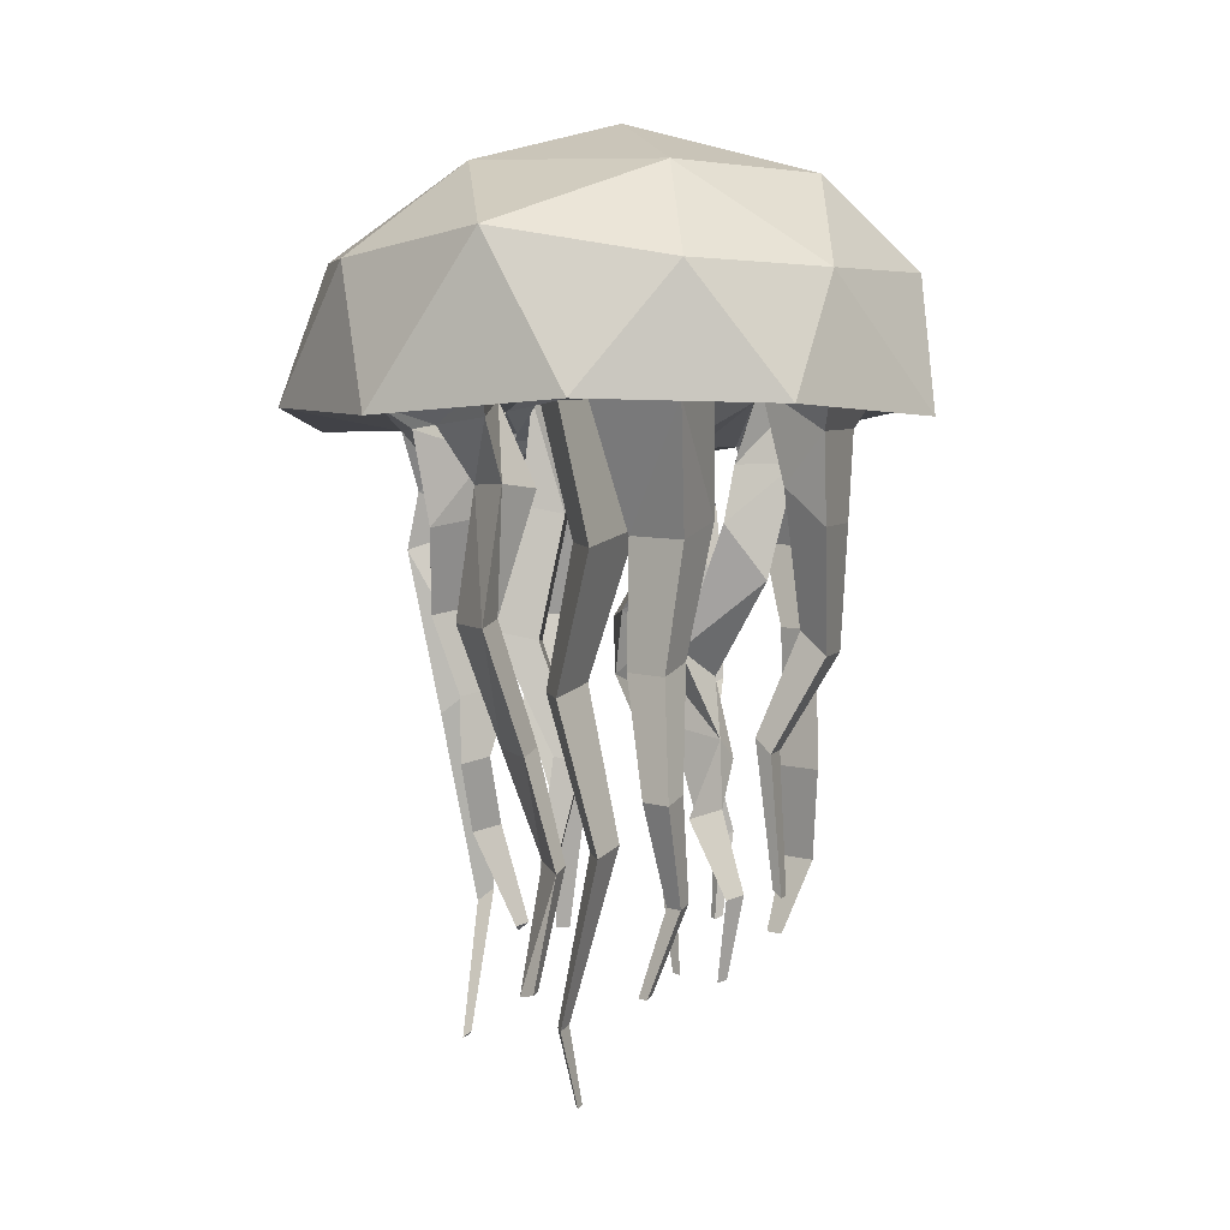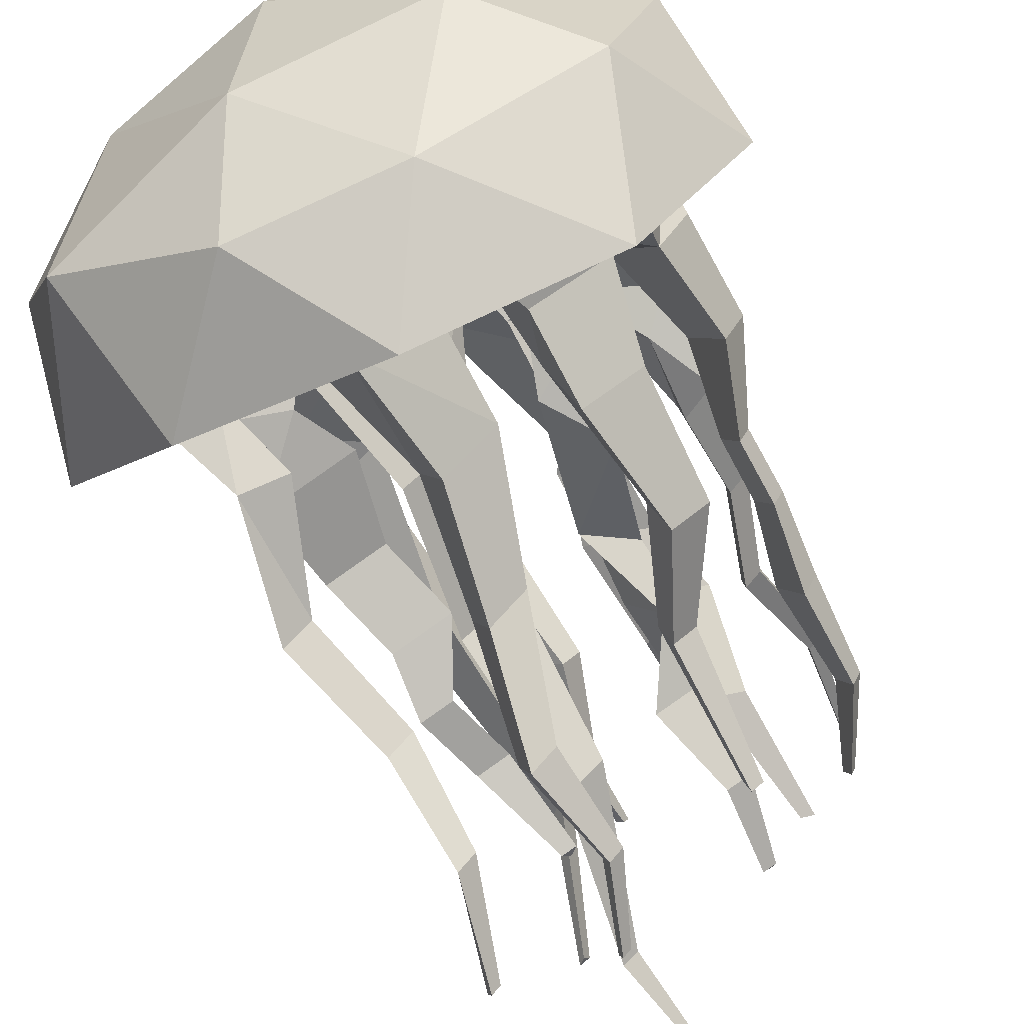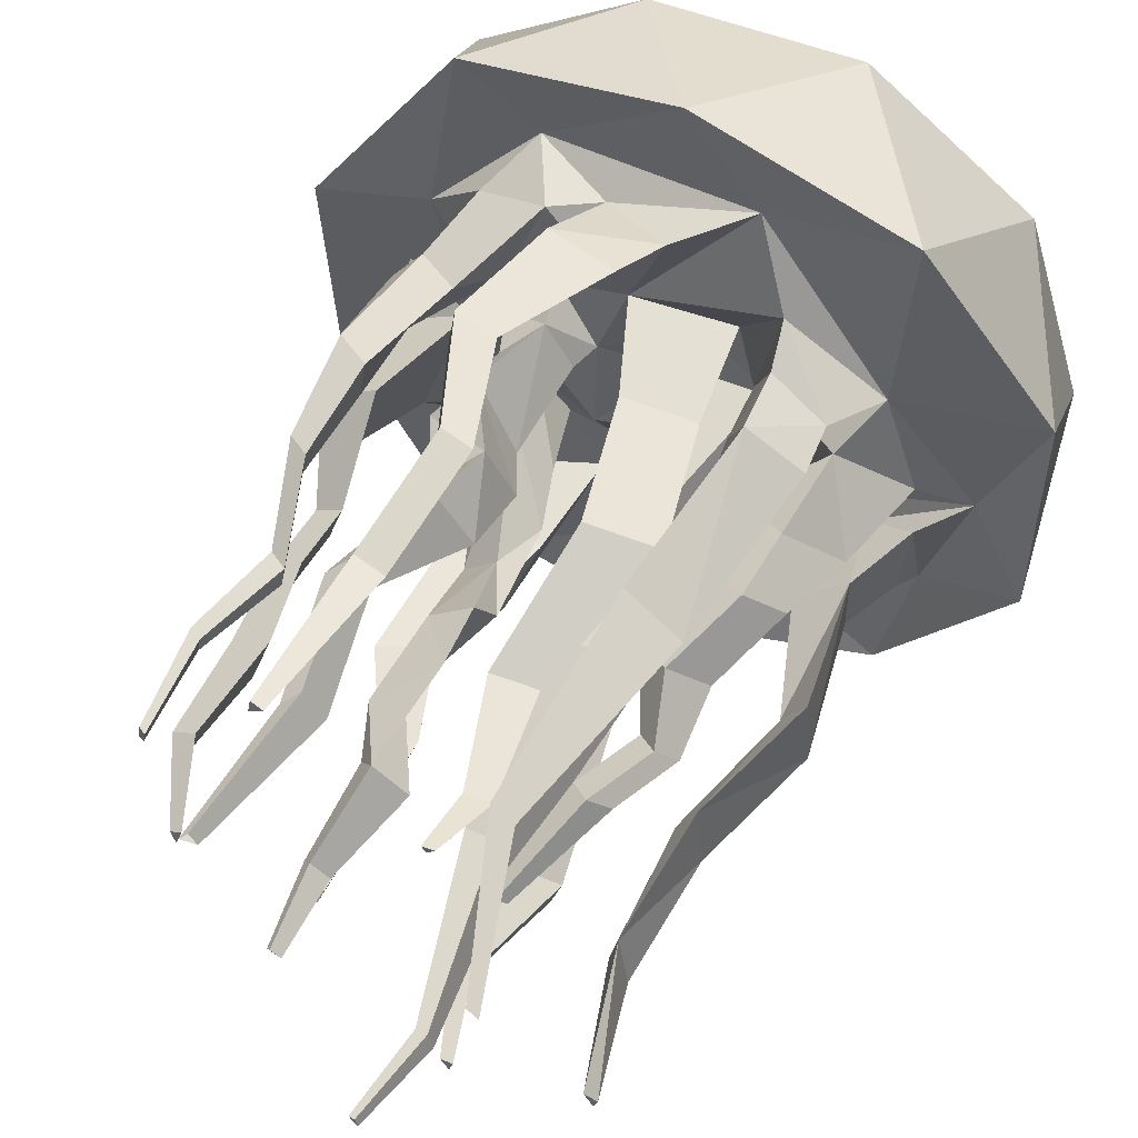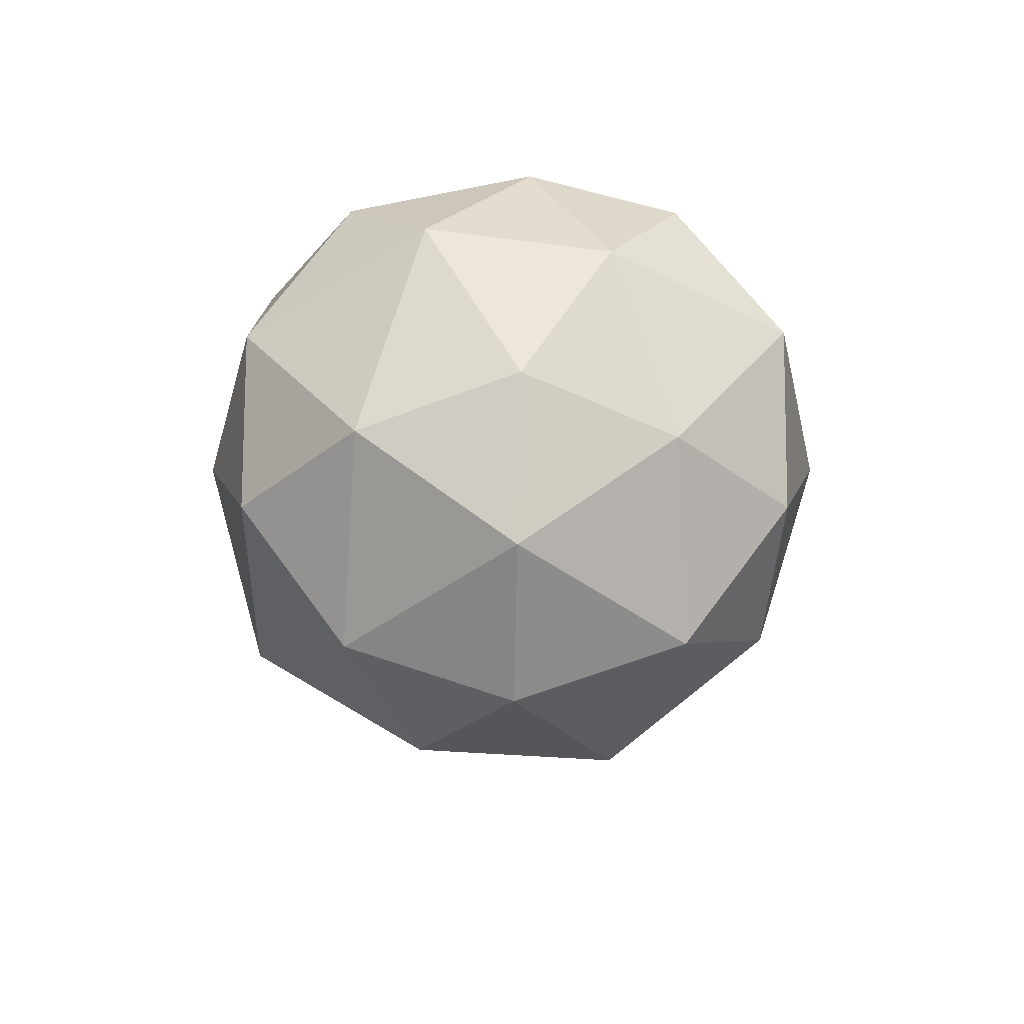
<metadata>
{"format":"obj","ext":"obj","renderer":"f3d","projection":"perspective","resolution":1024,"background":"white","views":[{"elev":2.7,"azim":151.1,"up":"+Y"},{"elev":-79.3,"azim":-155.0,"up":"+Z"},{"elev":53.7,"azim":24.8,"up":"+Z"},{"elev":75.5,"azim":17.9,"up":"+Y"}]}
</metadata>
<code>
v 0.00991 0.9466 -0.05906
v -0.7869 0.4911 0.5457
v 0.2952 0.5094 0.8965
v 0.9729 0.4758 -0.02474
v 0.3007 0.4379 -0.9478
v -0.7869 0.4605 -0.5952
v -0.4129 0.08674 0.7347
v 0.6118 -0.03917 0.3331
v 0.7236 0.08493 -0.5093
v -0.2764 0.05453 -0.8409
v -0.7889 0.04933 0.1215
v 0.1705 0.8835 0.4732
v -0.4468 0.8719 0.2731
v -0.3003 0.4885 0.8926
v -0.9718 0.5028 -0.02941
v -0.4684 0.7683 -0.4961
v 0.5521 0.7974 -0.05071
v 0.7794 0.5119 0.5395
v 0.1511 0.7656 -0.6127
v 0.7862 0.5386 -0.5993
v -0.2334 0.4315 -0.9255
v -1.034 -0.009699 0.3438
v -1.034 0.05633 -0.3268
v 0.008012 0.00326 1.082
v -0.6313 0.0457 0.9444
v 1.034 0.03028 0.3438
v 0.6522 -0.03138 0.9085
v 0.6394 0.0284 -0.8694
v 1.034 -0.01181 -0.3268
v -0.6392 -0.005679 -0.8794
v 7.3e-05 0.01773 -1.077
v -0.3046 -0.0429 0.3497
v 0.8625 0.02771 -0.04861
v 0.1793 0.1384 -0.7274
v -0.6882 0.07834 -0.491
v -0.179 -0.07554 0.1883
v 0.4291 0.09642 -0.2972
v -0.2869 -0.1671 0.3234
v -0.3786 -0.2494 0.2537
v -0.3687 -1.892 0.2586
v -0.4101 -1.908 0.2811
v -0.4377 -0.08549 0.2128
v -0.4152 0.05525 -0.1847
v -0.3348 0.0952 -0.3439
v -0.4819 0.04009 -0.3075
v -0.4008 -0.1228 -0.1585
v -0.2728 -0.1492 -0.2965
v -0.494 -0.144 -0.3186
v -0.179 -0.8284 -0.03067
v -0.3064 -0.8431 -0.1235
v -0.1545 -0.7486 -0.1544
v -0.345 -1.11 -0.1764
v -0.277 -1.043 -0.2054
v -0.1806 -1.004 -0.05469
v -0.2336 -1.311 -0.1299
v -0.2759 -1.427 0.2094
v -0.3332 -1.434 0.3026
v -0.3787 -1.467 0.2652
v -0.3646 -1.122 0.4281
v -0.3074 -1.116 0.3349
v -0.4101 -1.155 0.3906
v 0.06864 0.1093 0.158
v -0.1044 -0.04933 0.4019
v 0.1604 0.06887 0.2816
v 0.0763 -0.3109 0.2076
v -0.007672 -0.3207 0.3444
v 0.1987 -0.2806 0.2947
v 0.1632 -0.7293 0.2311
v 0.2856 -0.699 0.3181
v 0.07922 -0.7391 0.3679
v 0.06509 -1.13 0.1138
v 0.1132 -1.673 0.2301
v 0.1834 -1.458 0.1841
v 0.01258 -1.136 0.1994
v 0.1091 -1.472 0.202
v 0.1416 -1.111 0.1683
v 0.1393 -1.469 0.1527
v 0.1336 -1.668 0.2446
v 0.09913 -1.675 0.253
v 0.349 -0.1964 0.4822
v 0.5198 -0.2352 0.4019
v 0.2529 -0.04691 0.2098
v 0.3791 -0.4484 0.5681
v 0.5407 -0.4295 0.4467
v 0.2993 -0.3435 0.3604
v 0.3126 -1.607 0.39
v 0.2457 -1.599 0.4306
v 0.2689 -1.565 0.3555
v 0.3444 -0.8655 0.2912
v 0.453 -0.9717 0.377
v 0.2868 -0.9514 0.4781
v -0.1566 -0.8553 0.2834
v -0.2577 -0.8671 0.4481
v -0.3382 -0.9257 0.3819
v -0.2164 -0.6665 0.406
v -0.3499 -0.4378 0.3699
v -0.2258 -0.4666 0.1651
v -0.2089 -0.1587 0.1802
v -0.286 -1.272 -0.2026
v -0.1406 -1.292 -0.236
v -0.3648 -0.5228 -0.3494
v -0.22 -0.3372 -0.3165
v -0.2621 -0.5263 -0.2513
v -0.1483 -0.6342 0.222
v -0.3277 -0.7476 0.3144
v -0.3917 -1.895 0.2962
v -0.4481 -0.5173 0.2569
v -0.2852 -1.564 -0.2551
v -0.2354 -1.554 -0.3118
v -0.3131 -1.543 -0.294
v -0.2544 -1.833 -0.2402
v -0.2273 -1.827 -0.271
v -0.2696 -1.821 -0.2613
v 0.3908 -2.034 0.2936
v 0.4251 -2.038 0.2727
v 0.4027 -2.016 0.255
v 0.7227 -0.03287 -0.1704
v 0.6926 -0.01448 -0.4502
v 0.57 0.04422 -0.2924
v 0.6208 -0.2157 -0.2302
v 0.6198 -0.2133 -0.4178
v 0.4696 -0.2268 -0.3532
v 0.6735 -0.6404 -0.2049
v 0.6913 -0.6474 -0.4262
v 0.5976 -0.6223 -0.3414
v 0.5371 -1.03 -0.2406
v 0.5604 -1.04 -0.4447
v 0.4761 -1.017 -0.3685
v 0.4731 -1.367 -0.3938
v 0.5096 -1.384 -0.5558
v 0.4487 -1.368 -0.5007
v 0.5951 -1.757 -0.4821
v 0.5778 -1.747 -0.5371
v 0.5473 -1.739 -0.5096
v -0.07993 0.1468 -0.4969
v 0.3079 0.07818 -0.3659
v 0.1598 0.04746 -0.6973
v -0.1042 -0.3279 -0.4513
v 0.1536 -0.3735 -0.3642
v 0.08236 -0.3836 -0.5834
v 0.01343 -0.7643 -0.4781
v 0.1914 -0.7957 -0.418
v 0.1422 -0.8027 -0.5692
v 0.1103 -1.158 -0.627
v 0.2303 -1.179 -0.5865
v 0.1972 -1.184 -0.6885
v 0.06961 -1.498 -0.5915
v 0.135 -1.51 -0.5694
v 0.1169 -1.513 -0.625
v 0.1736 -1.783 -0.5471
v 0.2138 -1.79 -0.5335
v 0.2027 -1.791 -0.5677
v -0.2291 0.08938 -0.5248
v -0.3203 -0.05086 -0.7471
v -0.5722 -0.03629 -0.5331
v -0.2822 -0.2204 -0.5763
v -0.3353 -0.3453 -0.7338
v -0.5271 -0.3342 -0.5708
v -0.3775 -0.6752 -0.5249
v -0.4108 -0.7537 -0.6238
v -0.5313 -0.7467 -0.5215
v -0.2614 -1.017 -0.4449
v -0.2817 -1.065 -0.5052
v -0.3553 -1.061 -0.4428
v -0.2943 -1.496 -0.4987
v -0.3052 -1.521 -0.5312
v -0.3448 -1.519 -0.4976
v -0.6916 -0.09753 -0.2825
v -0.8028 -0.07624 -0.01106
v -0.5492 -0.0851 0.1445
v -0.7529 -0.4223 -0.146
v -0.8268 -0.4082 0.03425
v -0.6584 -0.414 0.1375
v -0.6711 -0.6972 -0.1654
v -0.7073 -0.6903 -0.07685
v -0.6246 -0.6932 -0.02613
v -0.6847 -0.9013 -0.1569
v -0.7219 -0.8942 -0.06607
v -0.637 -0.8971 -0.01404
v -0.6579 -1.162 -0.2038
v -0.7099 -1.152 -0.07685
v -0.5913 -1.156 -0.004122
v -0.6767 -1.472 -0.1454
v -0.7084 -1.466 -0.06791
v -0.636 -1.468 -0.0235
v -0.5657 -1.716 -0.1267
v -0.5812 -1.713 -0.08868
v -0.5457 -1.714 -0.06691
v -0.1937 -0.1184 0.5838
v -0.1825 -0.02025 0.6873
v -0.2352 -0.2554 0.8021
v -0.03035 -0.3036 0.7895
v -0.3017 -0.6709 0.7822
v -0.2936 -0.6468 0.88
v -0.1686 -0.6762 0.8724
v -0.1875 -0.9749 0.7721
v -0.1813 -0.9565 0.8466
v -0.08624 -0.9789 0.8407
v -0.2471 -1.315 0.6625
v -0.241 -1.297 0.7369
v -0.1459 -1.319 0.7311
v -0.2404 -1.801 0.7744
v -0.2379 -1.793 0.8047
v -0.1992 -1.802 0.8023
v 0.01254 0.113 -0.01649
v 0.2474 0.06086 0.05898
v 0.348 0.04591 -0.2584
v -0.05866 -0.3553 -0.03446
v 0.1413 -0.3997 0.02979
v 0.2269 -0.4124 -0.2404
v 0.08708 -0.8576 0.02827
v 0.2192 -0.8869 0.07071
v 0.2757 -0.8953 -0.1078
v 0.0578 -1.375 -0.1321
v 0.15 -1.395 -0.1024
v 0.1895 -1.401 -0.227
v 0.2107 -1.955 -0.0735
v 0.2468 -1.963 -0.06193
v 0.2622 -1.965 -0.1106
v 0.1685 -2.219 -0.08309
v 0.1872 -2.223 -0.07708
v 0.1953 -2.224 -0.1023
v 0.4399 -0.1161 0.04475
v 0.5268 -0.1799 0.2303
v 0.7146 -0.04053 0.02219
v 0.336 -0.3005 0.09247
v 0.5042 -0.465 0.2253
v 0.6446 -0.3503 0.04377
v 0.3865 -0.5994 0.1793
v 0.4991 -0.7095 0.2682
v 0.5931 -0.6328 0.1467
v 0.2969 -0.8617 0.1549
v 0.4094 -0.9718 0.2437
v 0.5034 -0.895 0.1223
v 0.4014 -1.093 0.1141
v 0.4627 -1.153 0.1624
v 0.5138 -1.111 0.09632
v 0.3279 -1.325 0.1805
v 0.3892 -1.385 0.2288
v 0.4403 -1.343 0.1627
v 0.2601 -1.646 0.1163
v 0.2877 -1.673 0.1381
v 0.3107 -1.654 0.1083
v -0.5364 -0.1021 0.3761
v -0.5158 -0.06578 0.6248
v -0.392 -0.1792 0.476
v -0.3122 -0.1052 0.696
v -0.6598 -0.2869 0.4578
v -0.5843 -0.2571 0.5454
v -0.5548 -0.4106 0.4338
v -0.4531 -0.3495 0.5729
v -0.6656 -0.6121 0.4024
v -0.6542 -0.5781 0.5406
v -0.553 -0.6796 0.4643
v -0.5448 -0.6551 0.5636
v -0.6511 -0.8933 0.394
v -0.6441 -0.8725 0.4783
v -0.5824 -0.9344 0.4317
v -0.5774 -0.9195 0.4922
v -0.5662 -1.164 0.31
v -0.5602 -1.147 0.3823
v -0.5073 -1.2 0.3424
v -0.503 -1.187 0.3943
v -0.6435 -1.424 0.3088
v -0.6393 -1.412 0.3592
v -0.6024 -1.449 0.3313
v -0.5994 -1.44 0.3676
v -0.6134 -1.723 0.3303
v -0.6109 -1.716 0.3603
v -0.5889 -1.738 0.3437
v -0.5872 -1.732 0.3653
v -0.2226 -0.3106 0.7019
v 0.02708 -0.1227 0.7287
v 0.355 0.01904 0.08433
v 0.2168 0.02014 0.79
v 0.3306 -0.0773 0.5519
v -0.6959 0.006751 0.4381
v -0.1558 0.05281 -0.3244
v 0.03224 0.0644 -0.2303
v -0.1805 -0.08778 -0.1031
f 1 13 12
f 2 13 15
f 1 12 17
f 1 17 19
f 1 19 16
f 2 15 22
f 3 14 24
f 4 18 26
f 5 20 28
f 6 21 30
f 2 22 25
f 3 24 27
f 4 26 29
f 5 28 31
f 6 30 23
f 33 119 117
f 34 136 137
f 34 9 37
f 7 25 277
f 22 277 25
f 35 155 45
f 42 38 32
f 23 35 11
f 23 30 35
f 30 10 35
f 31 34 10
f 31 28 34
f 28 9 34
f 29 33 9
f 29 26 33
f 26 8 33
f 30 31 10
f 30 21 31
f 21 5 31
f 28 29 9
f 28 20 29
f 20 4 29
f 26 27 8
f 26 18 27
f 18 3 27
f 24 25 7
f 24 14 25
f 14 2 25
f 22 23 11
f 22 15 23
f 15 6 23
f 16 21 6
f 16 19 21
f 19 5 21
f 19 20 5
f 19 17 20
f 17 4 20
f 17 18 4
f 17 12 18
f 12 3 18
f 15 16 6
f 15 13 16
f 13 1 16
f 12 14 3
f 12 13 14
f 13 2 14
f 42 98 39
f 36 38 98
f 39 96 38
f 45 47 48
f 45 46 43
f 43 47 44
f 48 102 101
f 53 99 52
f 103 51 102
f 46 101 103
f 52 55 54
f 99 109 110
f 49 53 51
f 103 50 49
f 50 54 49
f 93 60 92
f 61 56 58
f 58 40 41
f 38 97 98
f 57 40 56
f 105 93 95
f 63 67 64
f 66 69 67
f 64 65 62
f 63 65 66
f 65 70 66
f 75 78 73
f 79 72 78
f 67 68 65
f 71 75 74
f 71 73 77
f 68 74 70
f 77 78 72
f 70 76 69
f 83 89 91
f 68 76 71
f 76 75 73
f 80 85 83
f 169 170 11
f 91 88 87
f 81 85 82
f 81 83 84
f 90 88 89
f 87 116 114
f 83 90 84
f 84 89 85
f 75 72 79
f 91 86 90
f 39 97 107
f 95 92 104
f 94 59 93
f 107 95 96
f 107 104 105
f 61 57 59
f 50 53 52
f 53 55 100
f 46 102 47
f 101 51 50
f 60 57 56
f 96 104 97
f 58 106 57
f 105 92 94
f 94 60 61
f 109 113 110
f 55 110 108
f 55 109 100
f 112 111 113
f 108 113 111
f 108 112 109
f 114 116 115
f 86 116 88
f 86 114 115
f 119 120 117
f 9 119 37
f 9 117 118
f 120 125 123
f 119 121 122
f 118 120 121
f 125 126 123
f 121 125 122
f 120 124 121
f 128 129 126
f 125 127 128
f 124 126 127
f 129 134 132
f 127 131 128
f 127 129 130
f 133 132 134
f 130 134 131
f 130 132 133
f 137 139 140
f 140 142 143
f 137 138 135
f 136 138 139
f 143 145 146
f 140 141 138
f 139 141 142
f 146 148 149
f 143 144 141
f 142 144 145
f 148 152 149
f 146 147 144
f 145 147 148
f 150 152 151
f 149 150 147
f 148 150 151
f 155 156 153
f 10 155 35
f 158 159 156
f 154 158 155
f 154 156 157
f 161 162 159
f 158 160 161
f 157 159 160
f 164 165 162
f 160 164 161
f 160 162 163
f 167 166 165
f 163 167 164
f 163 165 166
f 169 173 170
f 11 168 169
f 173 175 176
f 170 171 168
f 169 171 172
f 176 178 179
f 171 176 174
f 171 175 172
f 179 181 182
f 176 177 174
f 174 178 175
f 181 185 182
f 177 182 180
f 177 181 178
f 185 187 188
f 180 185 183
f 181 183 184
f 187 186 188
f 185 186 183
f 183 187 184
f 273 191 192
f 154 10 153
f 10 135 153
f 195 196 193
f 191 195 192
f 137 135 34
f 196 201 199
f 195 197 198
f 193 197 194
f 201 202 199
f 198 200 201
f 196 200 197
f 204 203 202
f 201 203 204
f 199 203 200
f 206 210 207
f 209 213 210
f 205 210 208
f 206 208 209
f 213 215 216
f 210 211 208
f 209 211 212
f 215 219 216
f 213 214 211
f 212 214 215
f 218 222 219
f 216 217 214
f 215 217 218
f 222 221 220
f 217 222 220
f 218 220 221
f 223 228 226
f 8 225 33
f 228 229 226
f 224 228 225
f 224 226 227
f 229 234 232
f 227 231 228
f 227 229 230
f 234 235 232
f 230 234 231
f 230 232 233
f 235 240 238
f 233 237 234
f 233 235 236
f 238 243 241
f 236 240 237
f 236 238 239
f 243 242 241
f 239 243 240
f 239 241 242
f 246 248 244
f 189 247 246
f 248 253 249
f 244 249 245
f 245 251 247
f 246 251 250
f 255 257 259
f 251 253 255
f 250 255 254
f 250 252 248
f 258 260 256
f 254 259 258
f 254 256 252
f 252 257 253
f 263 265 267
f 256 261 257
f 259 261 263
f 258 263 262
f 266 271 270
f 262 267 266
f 262 264 260
f 260 265 261
f 269 270 271
f 266 268 264
f 264 269 265
f 267 269 271
f 34 135 10
f 272 194 191
f 272 195 193
f 189 191 190
f 272 273 192
f 274 225 223
f 224 274 223
f 33 274 37
f 207 274 206
f 82 8 81
f 24 275 27
f 24 7 275
f 274 82 206
f 37 207 136
f 8 27 275
f 275 276 8
f 81 276 80
f 64 206 82
f 206 62 205
f 82 276 64
f 275 190 273
f 276 63 64
f 190 7 247
f 247 7 245
f 275 273 63
f 189 63 273
f 7 277 245
f 245 277 244
f 22 11 277
f 170 277 11
f 35 45 168
f 43 168 45
f 155 44 45
f 63 32 36
f 32 246 42
f 246 244 42
f 244 170 42
f 153 278 44
f 153 135 278
f 279 135 136
f 279 207 205
f 63 36 62
f 62 36 205
f 36 280 205
f 36 42 280
f 43 42 170
f 43 278 280
f 279 280 278
f 33 37 119
f 34 37 136
f 42 39 38
f 42 36 98
f 36 32 38
f 39 107 96
f 45 44 47
f 45 48 46
f 43 46 47
f 48 47 102
f 53 100 99
f 103 49 51
f 46 48 101
f 52 99 55
f 99 100 109
f 49 54 53
f 103 101 50
f 50 52 54
f 93 59 60
f 61 60 56
f 58 56 40
f 38 96 97
f 57 106 40
f 105 94 93
f 63 66 67
f 66 70 69
f 64 67 65
f 63 62 65
f 65 68 70
f 75 79 78
f 67 69 68
f 71 77 75
f 71 76 73
f 68 71 74
f 77 73 78
f 70 74 76
f 83 85 89
f 68 69 76
f 76 74 75
f 80 82 85
f 91 89 88
f 81 84 85
f 81 80 83
f 90 86 88
f 87 88 116
f 83 91 90
f 84 90 89
f 75 77 72
f 91 87 86
f 39 98 97
f 95 93 92
f 94 61 59
f 107 105 95
f 107 97 104
f 61 58 57
f 50 51 53
f 53 54 55
f 46 103 102
f 101 102 51
f 60 59 57
f 96 95 104
f 58 41 106
f 105 104 92
f 94 92 60
f 109 112 113
f 55 99 110
f 55 108 109
f 108 110 113
f 108 111 112
f 86 115 116
f 86 87 114
f 119 122 120
f 9 118 119
f 9 33 117
f 120 122 125
f 119 118 121
f 118 117 120
f 125 128 126
f 121 124 125
f 120 123 124
f 128 131 129
f 125 124 127
f 124 123 126
f 129 131 134
f 127 130 131
f 127 126 129
f 130 133 134
f 130 129 132
f 137 136 139
f 140 139 142
f 137 140 138
f 136 135 138
f 143 142 145
f 140 143 141
f 139 138 141
f 146 145 148
f 143 146 144
f 142 141 144
f 148 151 152
f 146 149 147
f 145 144 147
f 149 152 150
f 148 147 150
f 155 158 156
f 10 154 155
f 158 161 159
f 154 157 158
f 154 153 156
f 161 164 162
f 158 157 160
f 157 156 159
f 164 167 165
f 160 163 164
f 160 159 162
f 163 166 167
f 163 162 165
f 169 172 173
f 11 35 168
f 173 172 175
f 170 173 171
f 169 168 171
f 176 175 178
f 171 173 176
f 171 174 175
f 179 178 181
f 176 179 177
f 174 177 178
f 181 184 185
f 177 179 182
f 177 180 181
f 185 184 187
f 180 182 185
f 181 180 183
f 185 188 186
f 183 186 187
f 273 190 191
f 195 198 196
f 191 194 195
f 196 198 201
f 195 194 197
f 193 196 197
f 201 204 202
f 198 197 200
f 196 199 200
f 201 200 203
f 199 202 203
f 206 209 210
f 209 212 213
f 205 207 210
f 206 205 208
f 213 212 215
f 210 213 211
f 209 208 211
f 215 218 219
f 213 216 214
f 212 211 214
f 218 221 222
f 216 219 217
f 215 214 217
f 217 219 222
f 218 217 220
f 223 225 228
f 8 224 225
f 228 231 229
f 224 227 228
f 224 223 226
f 229 231 234
f 227 230 231
f 227 226 229
f 234 237 235
f 230 233 234
f 230 229 232
f 235 237 240
f 233 236 237
f 233 232 235
f 238 240 243
f 236 239 240
f 236 235 238
f 239 242 243
f 239 238 241
f 246 250 248
f 189 190 247
f 248 252 253
f 244 248 249
f 245 249 251
f 246 247 251
f 255 253 257
f 251 249 253
f 250 251 255
f 250 254 252
f 258 262 260
f 254 255 259
f 254 258 256
f 252 256 257
f 263 261 265
f 256 260 261
f 259 257 261
f 258 259 263
f 266 267 271
f 262 263 267
f 262 266 264
f 260 264 265
f 269 268 270
f 266 270 268
f 264 268 269
f 267 265 269
f 272 193 194
f 272 192 195
f 189 272 191
f 272 189 273
f 274 33 225
f 224 8 274
f 207 37 274
f 82 274 8
f 81 8 276
f 64 62 206
f 82 80 276
f 275 7 190
f 276 275 63
f 170 244 277
f 43 170 168
f 155 153 44
f 63 189 32
f 32 189 246
f 279 278 135
f 279 136 207
f 43 280 42
f 43 44 278
f 279 205 280

</code>
